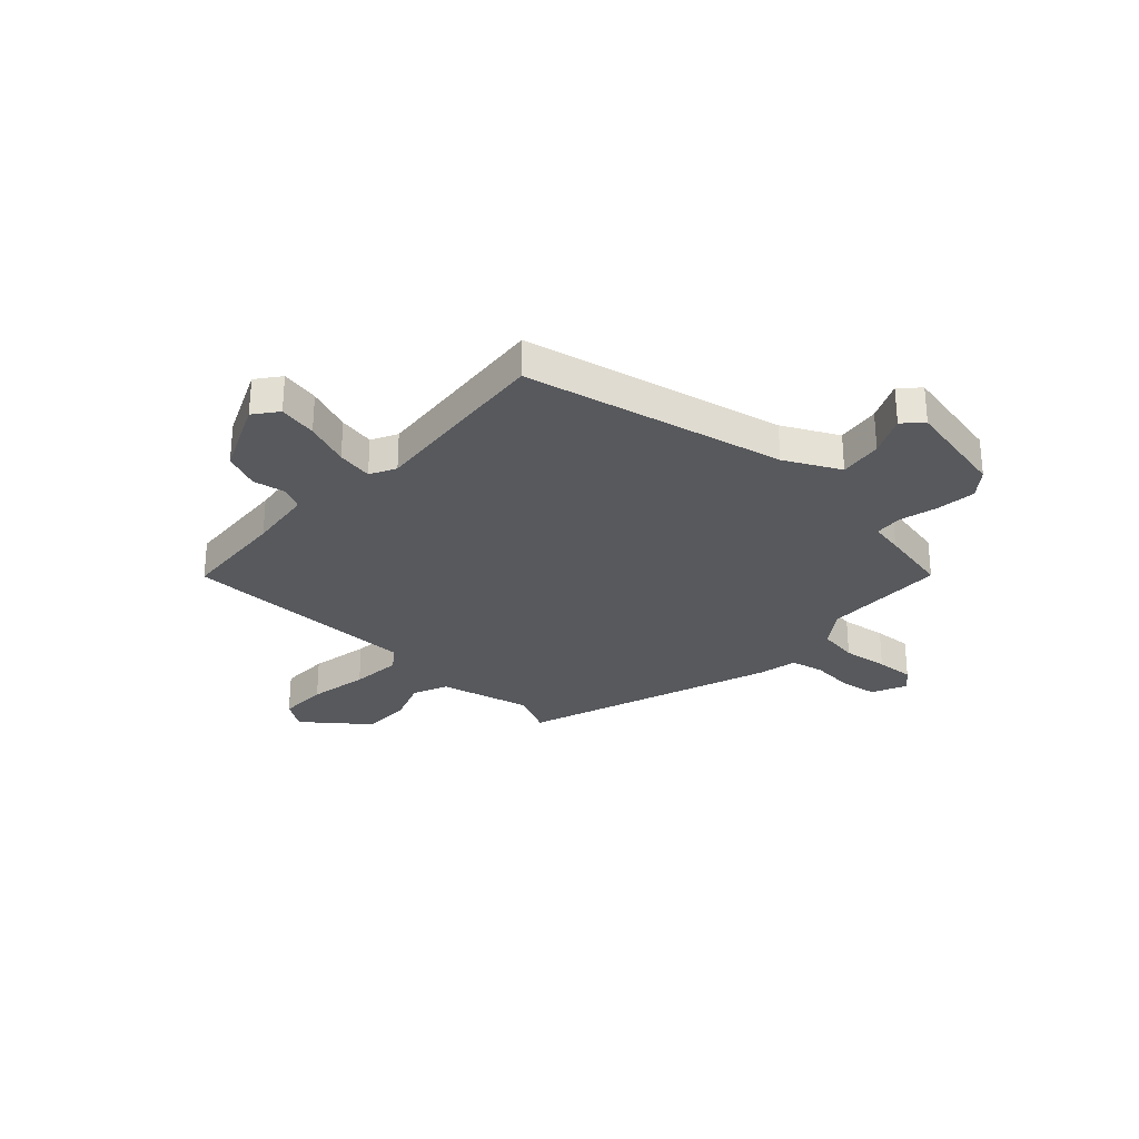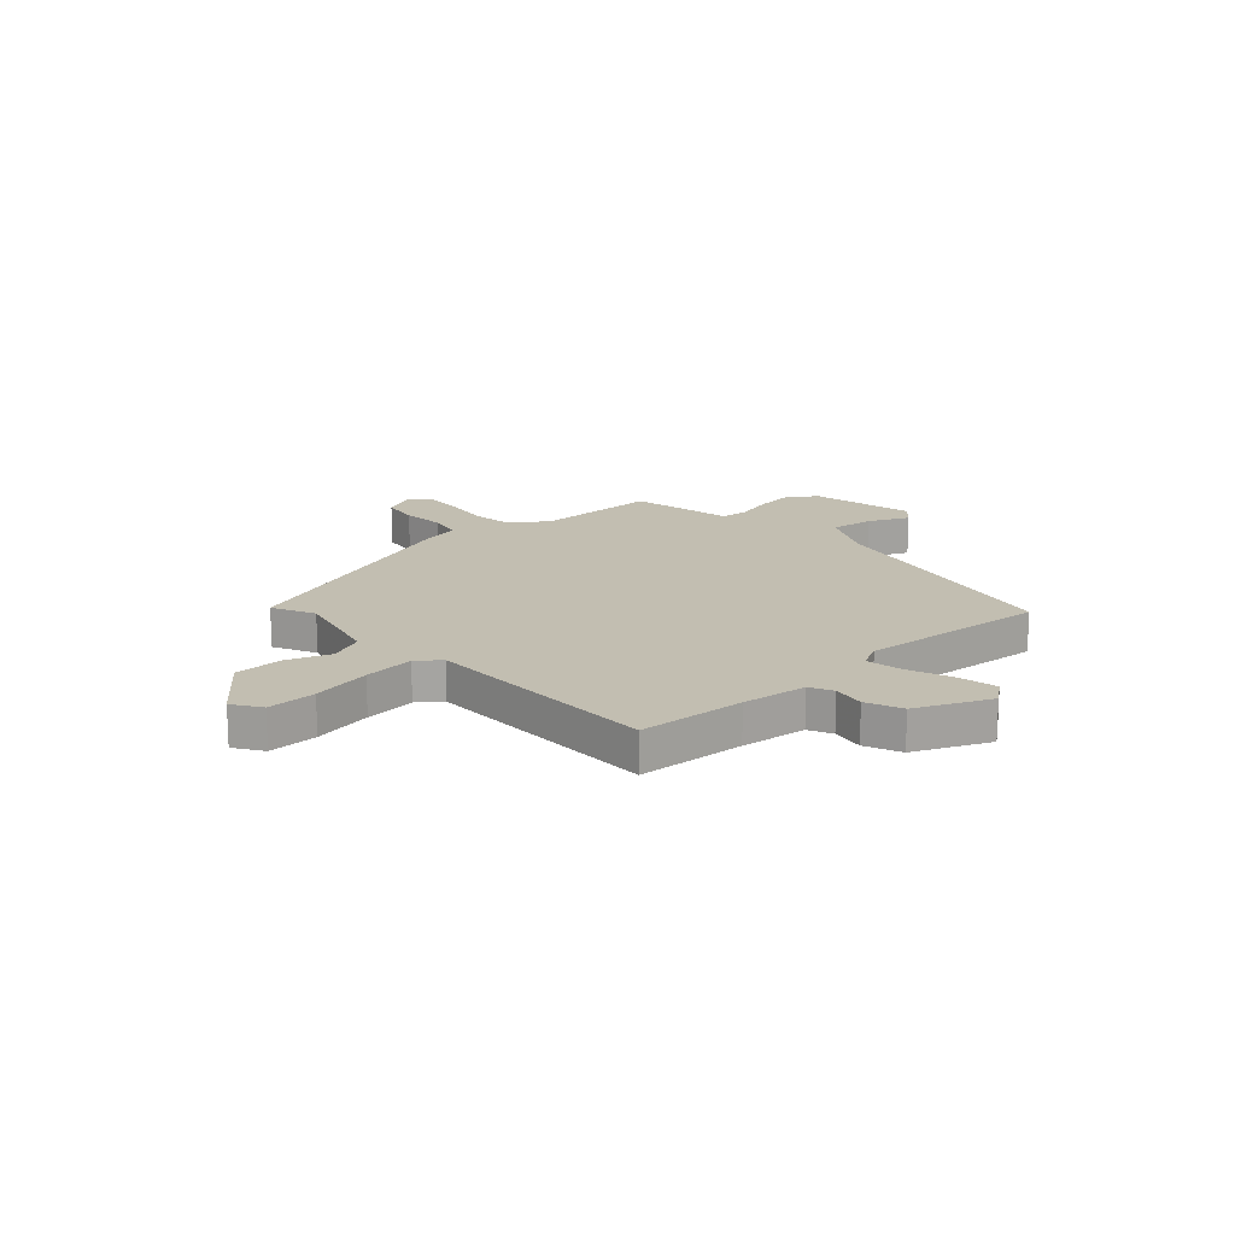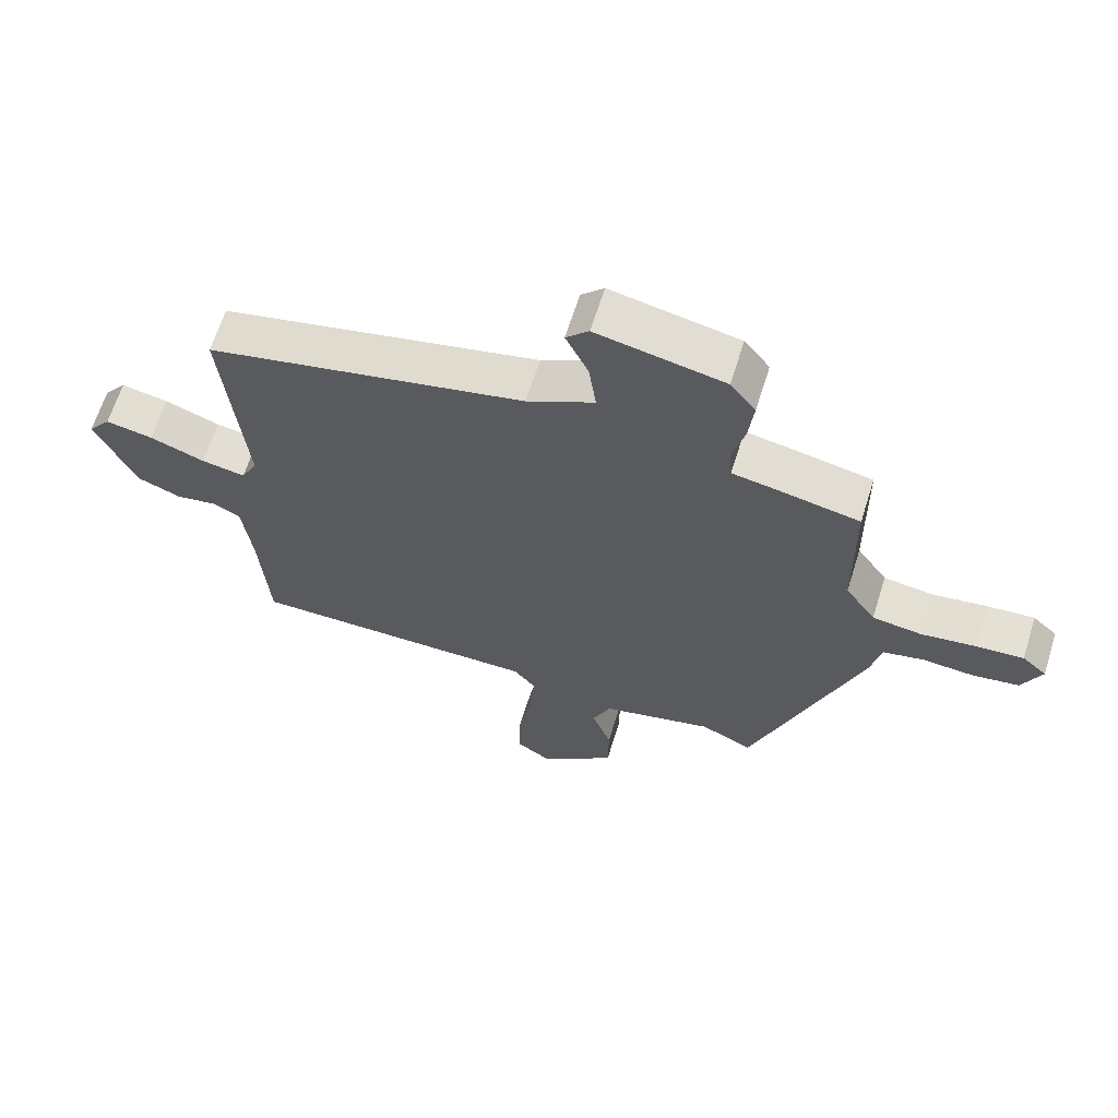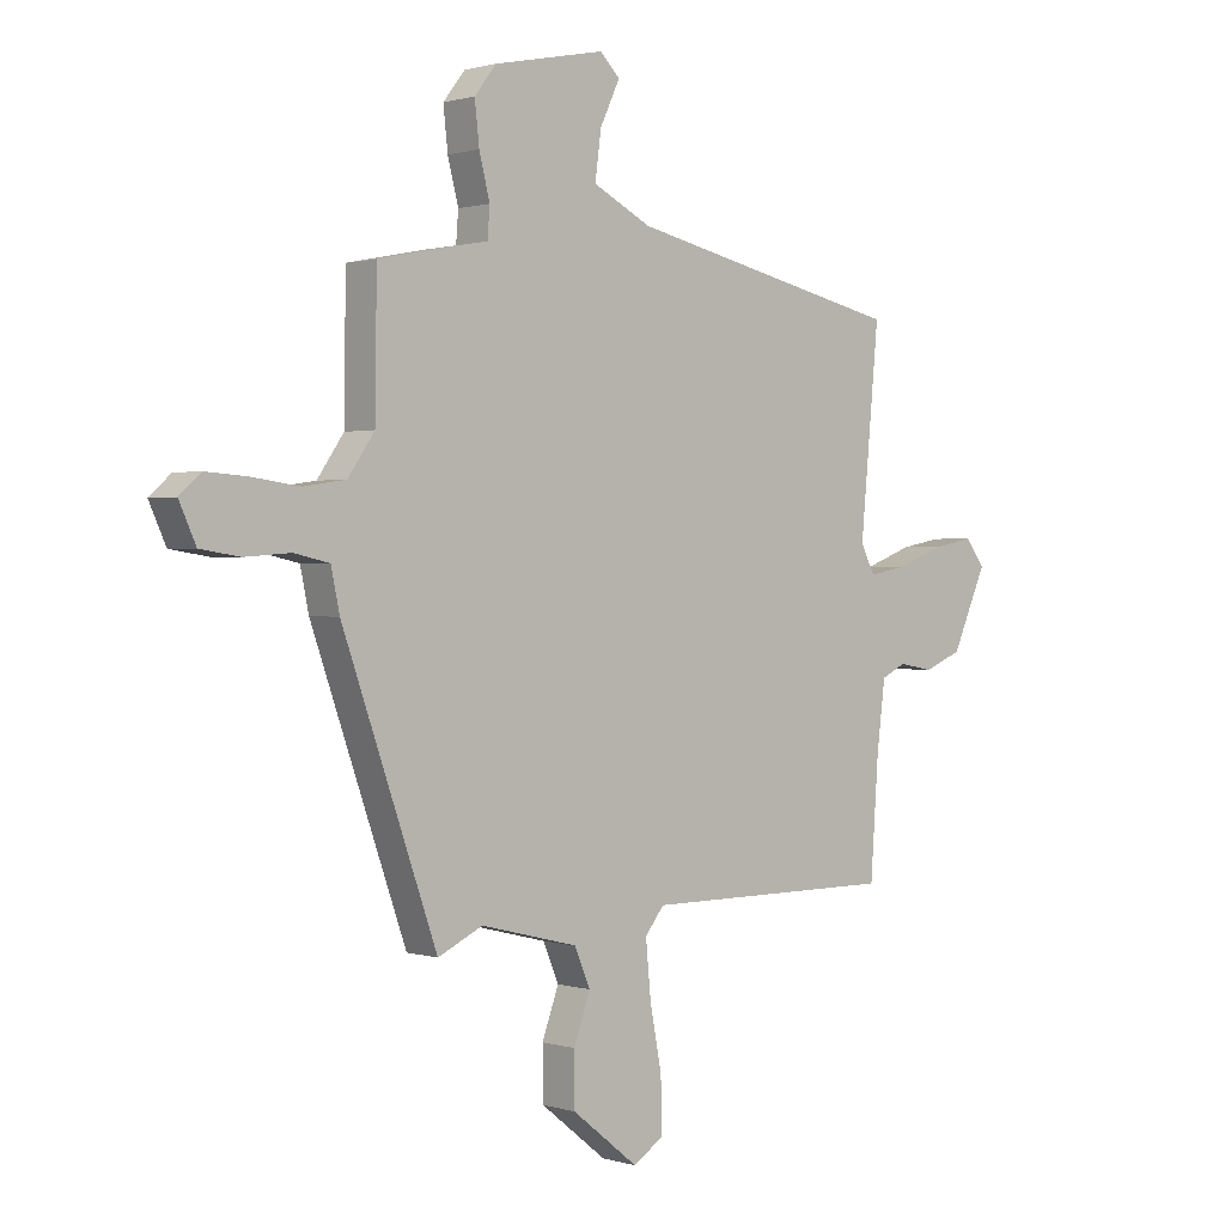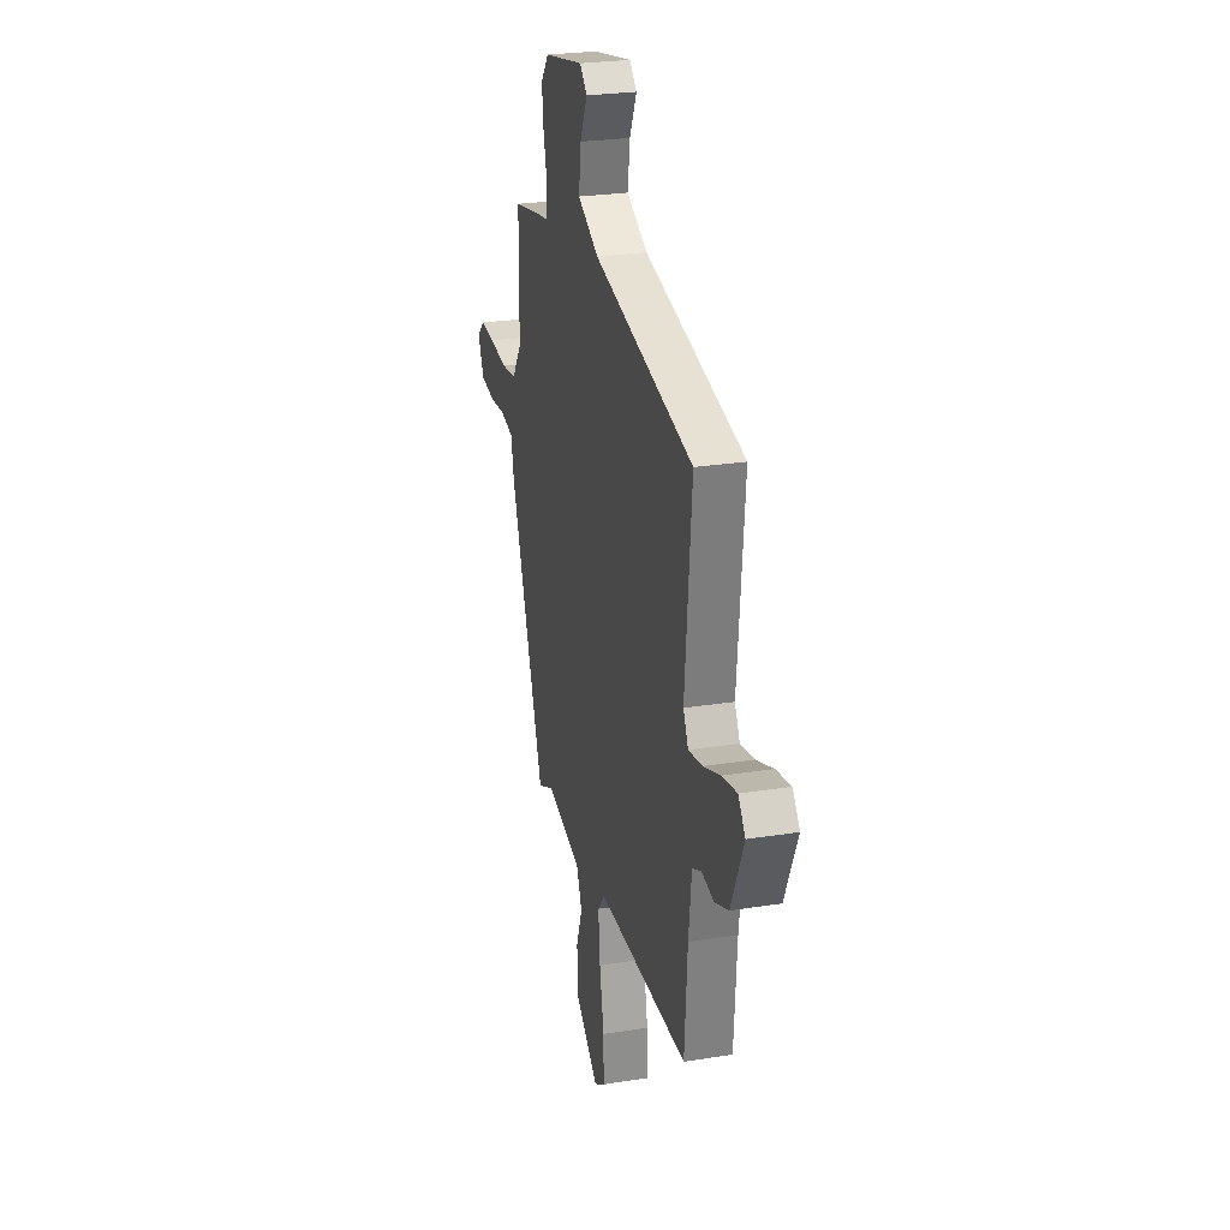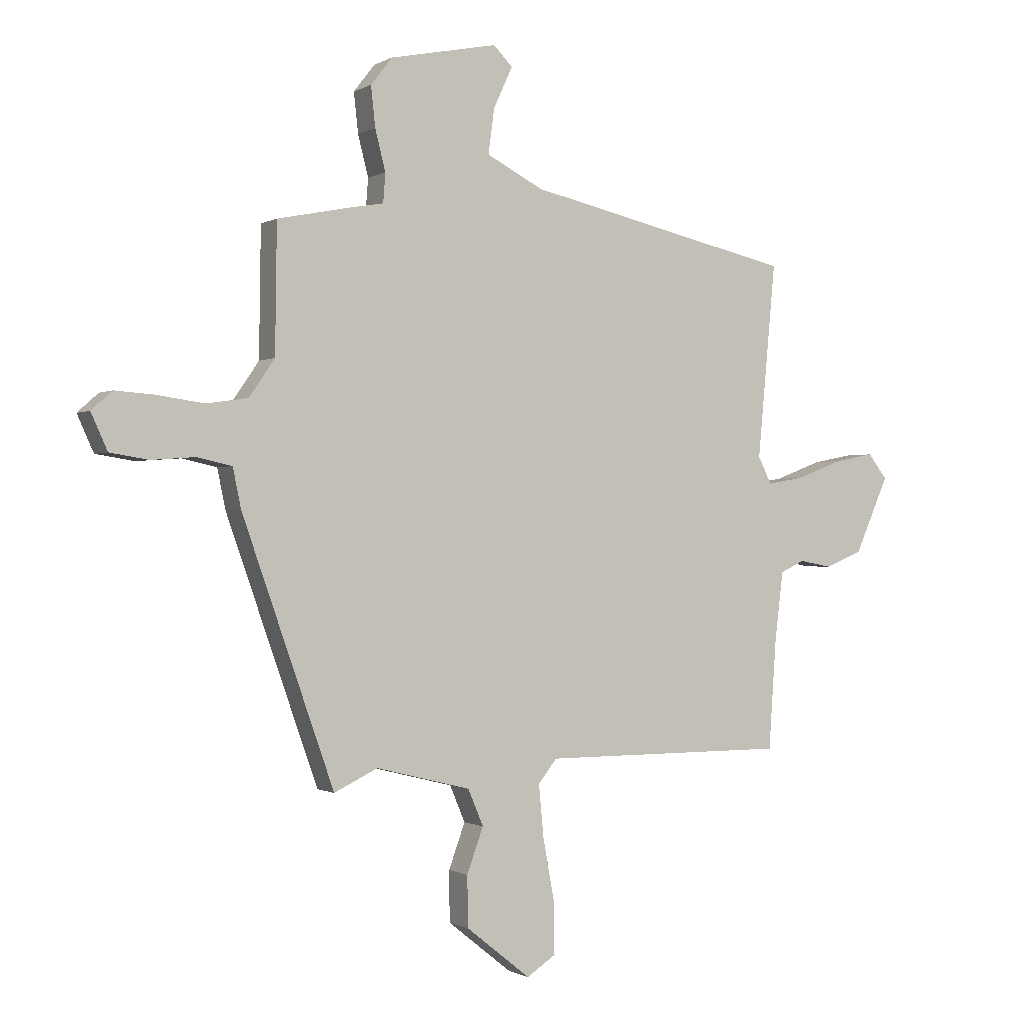
<metadata>
{"format":"obj","ext":"obj","renderer":"f3d","projection":"perspective","resolution":1024,"background":"white","views":[{"elev":-29.3,"azim":-42.9,"up":"+Y"},{"elev":17.1,"azim":-132.5,"up":"+Y"},{"elev":64.6,"azim":17.4,"up":"+Z"},{"elev":0.9,"azim":138.0,"up":"+Z"},{"elev":25.9,"azim":-104.3,"up":"+Z"},{"elev":-0.7,"azim":151.9,"up":"+Z"}]}
</metadata>
<code>
v 0.372 0.07 -0.501
v 0.292 0.07 -0.463
v 0.119 0.07 -0.506
v 0.091 0.07 -0.572
v 0.121 0.07 -0.654
v 0.12 0.07 -0.746
v 0.002 0.07 -0.84
v -0.051 0.07 -0.805
v -0.05 0.07 -0.712
v -0.029 0.07 -0.6
v -0.02 0.07 -0.504
v -0.054 0.07 -0.461
v -0.505 0.07 -0.461
v -0.519 0.07 -0.259
v -0.534 0.07 -0.136
v -0.578 0.07 -0.115
v -0.639 0.07 -0.126
v -0.707 0.07 -0.098
v -0.769 0.07 0.041
v -0.734 0.07 0.086
v -0.661 0.07 0.072
v -0.576 0.07 0.04
v -0.508 0.07 0.028
v -0.483 0.07 0.077
v -0.516 0.07 0.431
v -0.024 0.07 0.541
v 0.08 0.07 0.594
v 0.069 0.07 0.676
v 0.034 0.07 0.751
v 0.069 0.07 0.786
v 0.266 0.07 0.746
v 0.305 0.07 0.696
v 0.297 0.07 0.623
v 0.278 0.07 0.549
v 0.282 0.07 0.496
v 0.344 0.07 0.485
v 0.477 0.07 0.458
v 0.48 0.07 0.226
v 0.527 0.07 0.158
v 0.603 0.07 0.147
v 0.689 0.07 0.159
v 0.761 0.07 0.164
v 0.799 0.07 0.13
v 0.769 0.07 0.064
v 0.699 0.07 0.053
v 0.618 0.07 0.059
v 0.555 0.07 0.045
v 0.54 0.07 -0.027
v 0.372 0 -0.501
v 0.292 0 -0.463
v 0.119 0 -0.506
v 0.091 0 -0.572
v 0.121 0 -0.654
v 0.12 0 -0.746
v 0.002 0 -0.84
v -0.051 0 -0.805
v -0.05 0 -0.712
v -0.029 0 -0.6
v -0.02 0 -0.504
v -0.054 0 -0.461
v -0.505 0 -0.461
v -0.519 0 -0.259
v -0.534 0 -0.136
v -0.578 0 -0.115
v -0.639 0 -0.126
v -0.707 0 -0.098
v -0.769 0 0.041
v -0.734 0 0.086
v -0.661 0 0.072
v -0.576 0 0.04
v -0.508 0 0.028
v -0.483 0 0.077
v -0.516 0 0.431
v -0.024 0 0.541
v 0.08 0 0.594
v 0.069 0 0.676
v 0.034 0 0.751
v 0.069 0 0.786
v 0.266 0 0.746
v 0.305 0 0.696
v 0.297 0 0.623
v 0.278 0 0.549
v 0.282 0 0.496
v 0.344 0 0.485
v 0.477 0 0.458
v 0.48 0 0.226
v 0.527 0 0.158
v 0.603 0 0.147
v 0.689 0 0.159
v 0.761 0 0.164
v 0.799 0 0.13
v 0.769 0 0.064
v 0.699 0 0.053
v 0.618 0 0.059
v 0.555 0 0.045
v 0.54 0 -0.027
f 47 48 1 2
f 44 45 46
f 43 44 46
f 42 43 46
f 41 42 46
f 40 41 46
f 39 40 46 47
f 47 2 3
f 39 47 3
f 38 39 3
f 37 38 3
f 36 37 3
f 35 36 3
f 32 33 34
f 31 32 34
f 30 31 34
f 29 30 34
f 28 29 34
f 27 28 34 35
f 35 3 4
f 27 35 4
f 26 27 4
f 24 25 26 4
f 20 21 22
f 19 20 22
f 18 19 22
f 17 18 22
f 16 17 22
f 15 16 22 23
f 14 15 23 24
f 12 13 14 24
f 8 9 10
f 7 8 10
f 6 7 10
f 5 6 10
f 4 5 10
f 4 10 11
f 12 24 4
f 4 11 12
f 50 49 96 95
f 94 93 92
f 94 92 91
f 94 91 90
f 94 90 89
f 94 89 88
f 95 94 88 87
f 51 50 95
f 51 95 87
f 51 87 86
f 51 86 85
f 51 85 84
f 51 84 83
f 82 81 80
f 82 80 79
f 82 79 78
f 82 78 77
f 82 77 76
f 83 82 76 75
f 52 51 83
f 52 83 75
f 52 75 74
f 52 74 73 72
f 70 69 68
f 70 68 67
f 70 67 66
f 70 66 65
f 70 65 64
f 71 70 64 63
f 72 71 63 62
f 72 62 61 60
f 58 57 56
f 58 56 55
f 58 55 54
f 58 54 53
f 58 53 52
f 59 58 52
f 52 72 60
f 60 59 52
f 1 49 50 2
f 2 50 51 3
f 3 51 52 4
f 4 52 53 5
f 5 53 54 6
f 6 54 55 7
f 7 55 56 8
f 8 56 57 9
f 9 57 58 10
f 10 58 59 11
f 11 59 60 12
f 12 60 61 13
f 13 61 62 14
f 14 62 63 15
f 15 63 64 16
f 16 64 65 17
f 17 65 66 18
f 18 66 67 19
f 19 67 68 20
f 20 68 69 21
f 21 69 70 22
f 22 70 71 23
f 23 71 72 24
f 24 72 73 25
f 25 73 74 26
f 26 74 75 27
f 27 75 76 28
f 28 76 77 29
f 29 77 78 30
f 30 78 79 31
f 31 79 80 32
f 32 80 81 33
f 33 81 82 34
f 34 82 83 35
f 35 83 84 36
f 36 84 85 37
f 37 85 86 38
f 38 86 87 39
f 39 87 88 40
f 40 88 89 41
f 41 89 90 42
f 42 90 91 43
f 43 91 92 44
f 44 92 93 45
f 45 93 94 46
f 46 94 95 47
f 47 95 96 48
f 48 96 49 1

</code>
